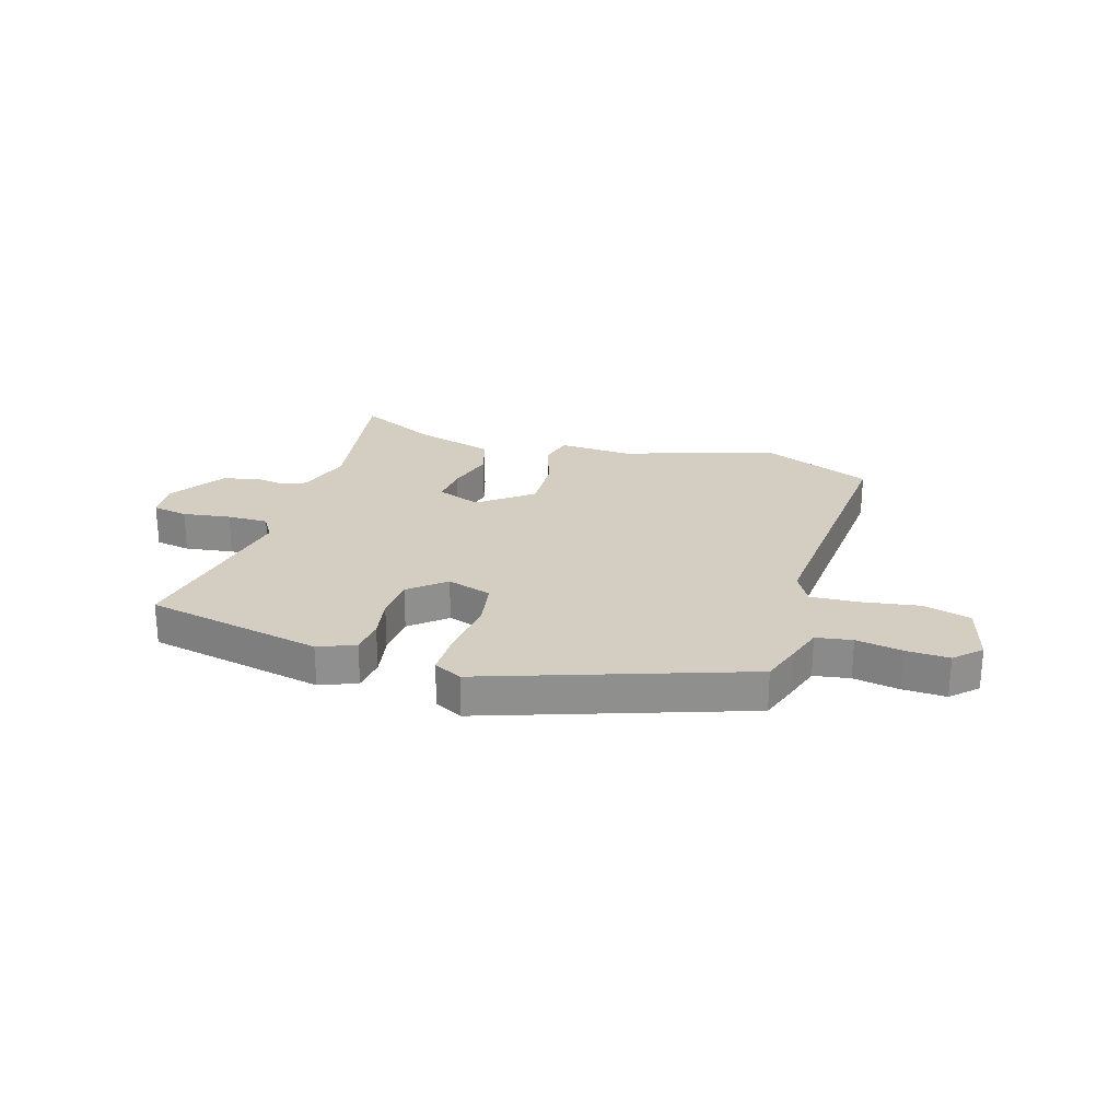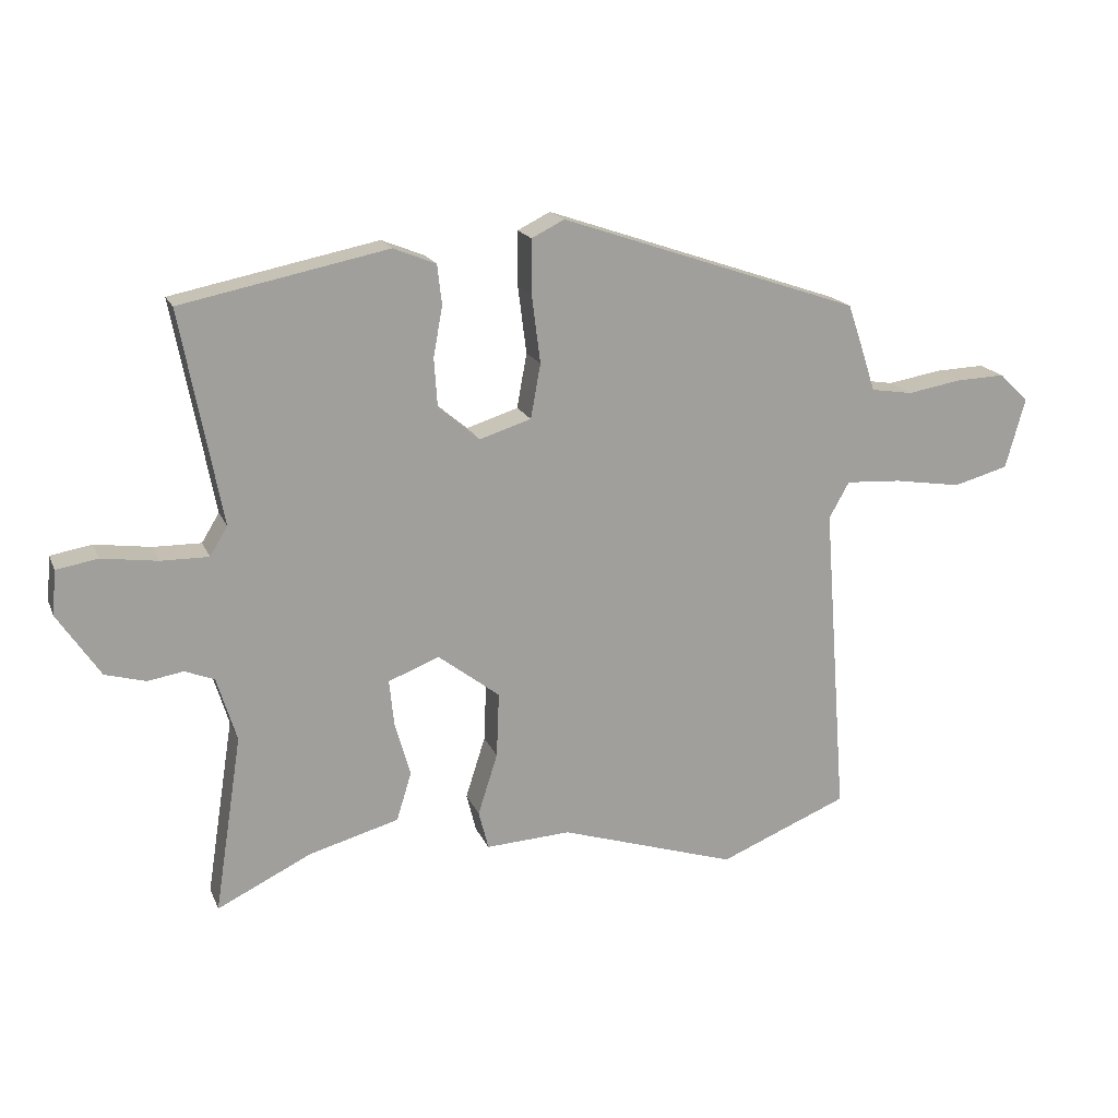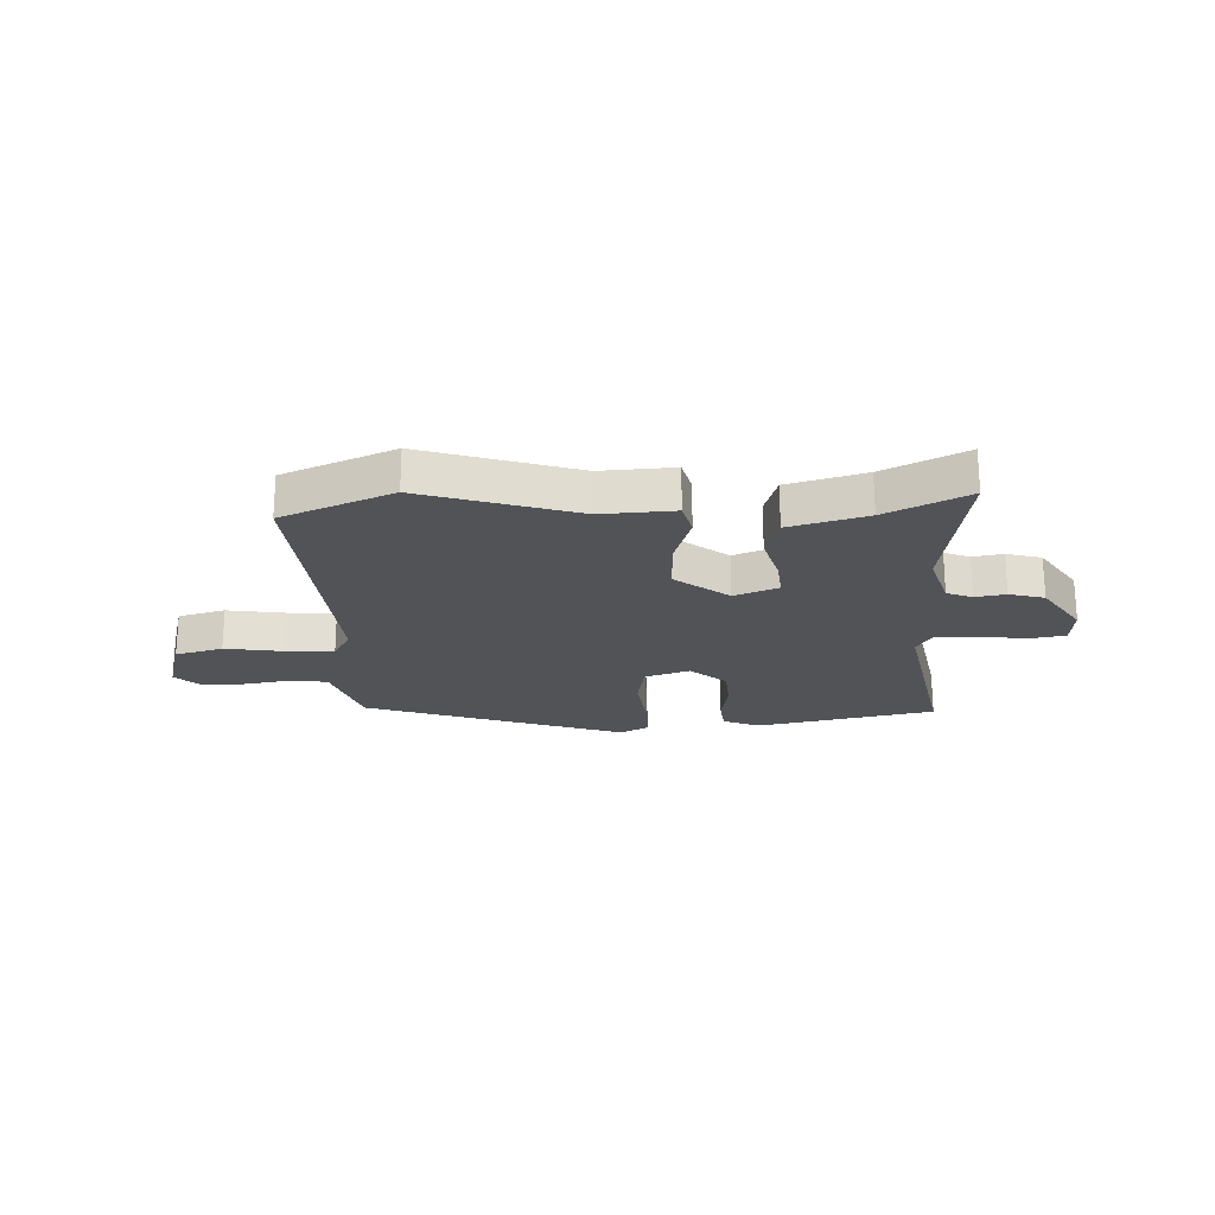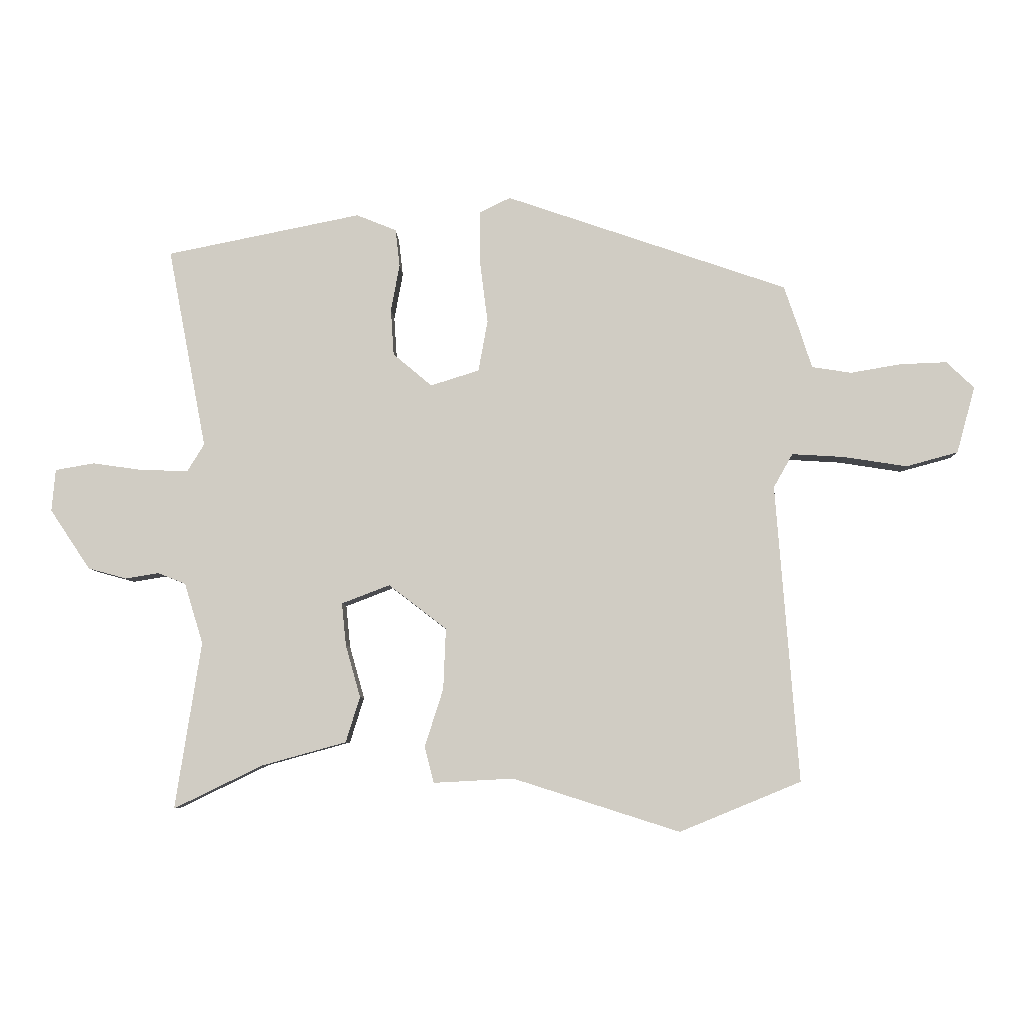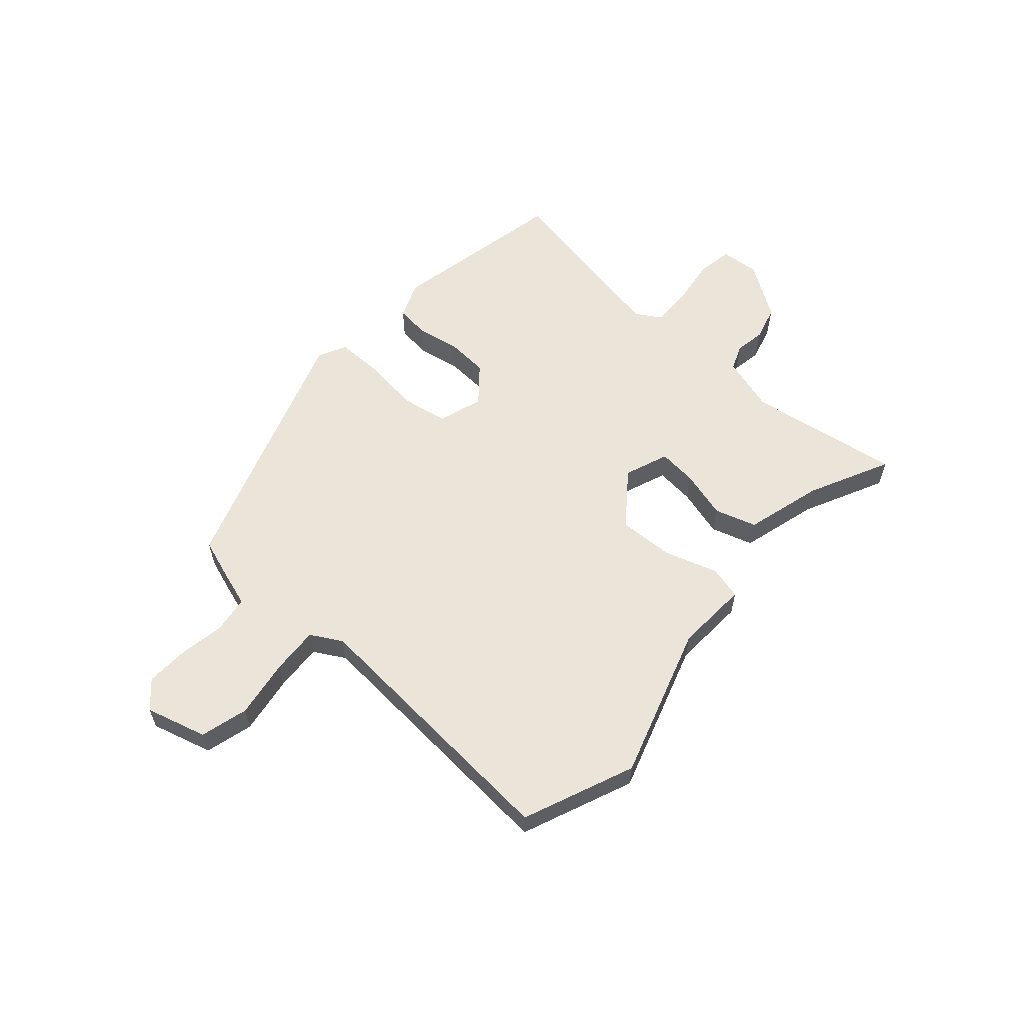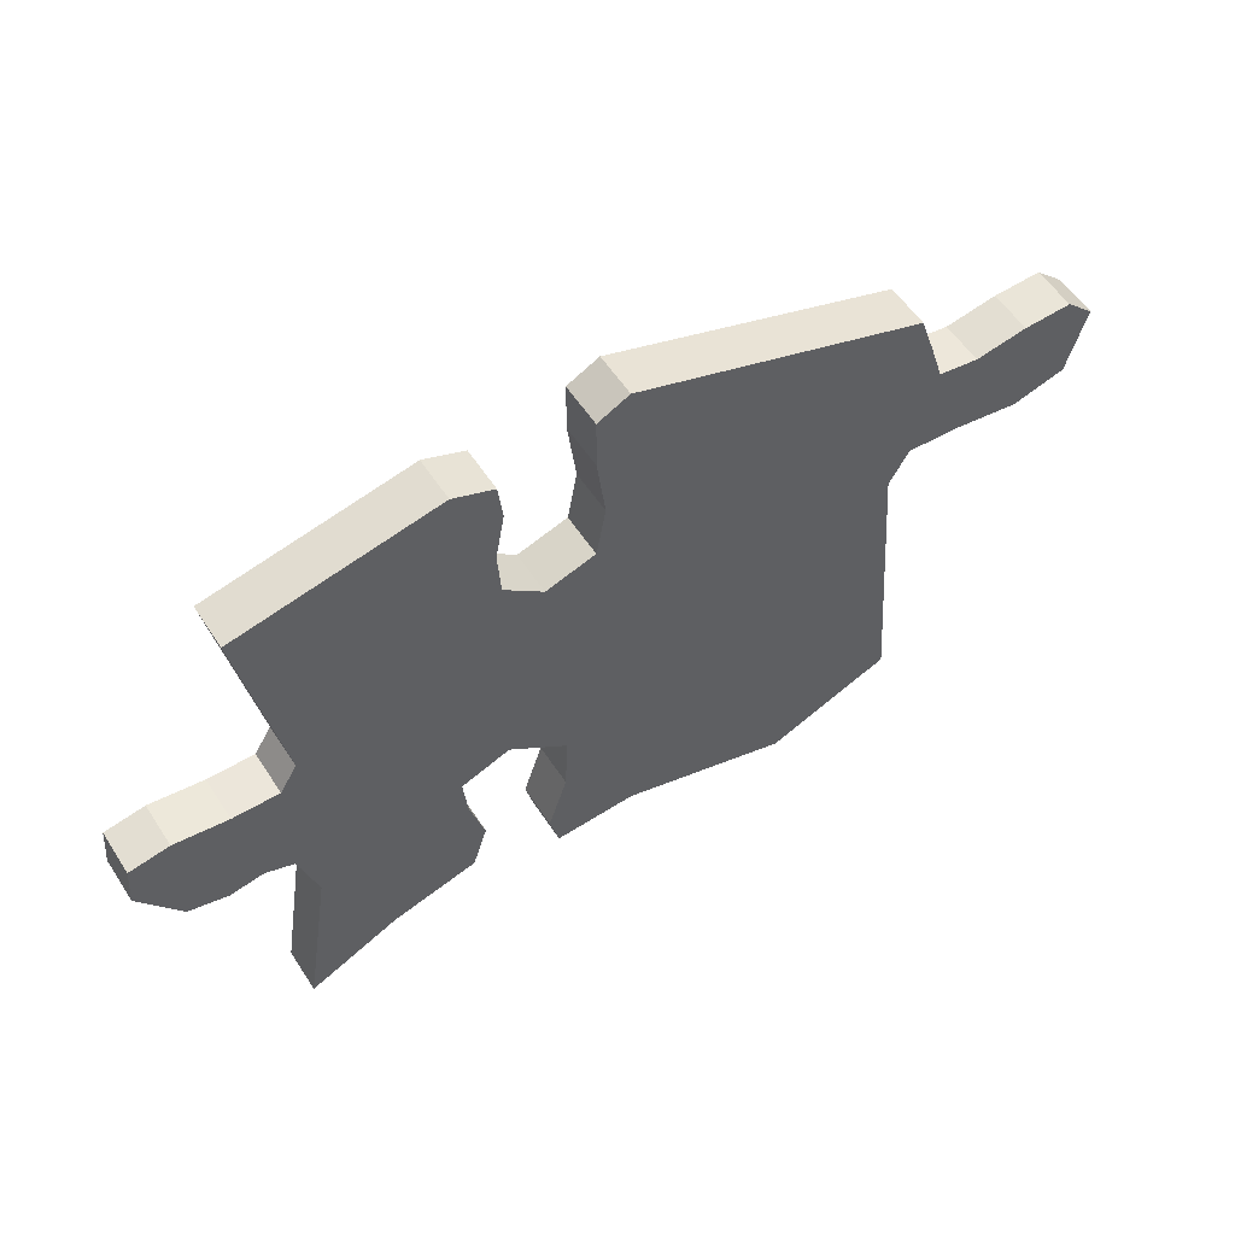
<metadata>
{"format":"obj","ext":"obj","renderer":"f3d","projection":"perspective","resolution":1024,"background":"white","views":[{"elev":25.0,"azim":16.8,"up":"+Y"},{"elev":17.8,"azim":-17.8,"up":"+Z"},{"elev":-22.4,"azim":-177.6,"up":"+Y"},{"elev":-6.3,"azim":1.6,"up":"+Z"},{"elev":58.9,"azim":131.5,"up":"+Y"},{"elev":55.8,"azim":-32.6,"up":"+Z"}]}
</metadata>
<code>
v 0.515 0.07 0.332
v 0.538 0.07 0.265
v 0.56 0.07 0.197
v 0.624 0.07 0.187
v 0.706 0.07 0.201
v 0.782 0.07 0.204
v 0.827 0.07 0.161
v 0.797 0.07 0.053
v 0.713 0.07 0.03
v 0.61 0.07 0.046
v 0.525 0.07 0.051
v 0.494 0.07 -0.004
v 0.531 0.07 -0.487
v 0.334 0.07 -0.568
v 0.063 0.07 -0.482
v -0.067 0.07 -0.489
v -0.082 0.07 -0.43
v -0.052 0.07 -0.336
v -0.048 0.07 -0.237
v -0.142 0.07 -0.165
v -0.22 0.07 -0.195
v -0.213 0.07 -0.264
v -0.189 0.07 -0.349
v -0.212 0.07 -0.423
v -0.349 0.07 -0.461
v -0.493 0.07 -0.531
v -0.451 0.07 -0.26
v -0.481 0.07 -0.162
v -0.526 0.07 -0.144
v -0.58 0.07 -0.153
v -0.642 0.07 -0.136
v -0.707 0.07 -0.039
v -0.701 0.07 0.029
v -0.638 0.07 0.04
v -0.553 0.07 0.028
v -0.48 0.07 0.027
v -0.453 0.07 0.071
v -0.515 0.07 0.396
v -0.2 0.07 0.46
v -0.135 0.07 0.434
v -0.128 0.07 0.373
v -0.142 0.07 0.297
v -0.137 0.07 0.222
v -0.074 0.07 0.169
v 0.005 0.07 0.194
v 0.02 0.07 0.277
v 0.007 0.07 0.38
v 0.007 0.07 0.463
v 0.057 0.07 0.488
v 0.515 0 0.332
v 0.538 0 0.265
v 0.56 0 0.197
v 0.624 0 0.187
v 0.706 0 0.201
v 0.782 0 0.204
v 0.827 0 0.161
v 0.797 0 0.053
v 0.713 0 0.03
v 0.61 0 0.046
v 0.525 0 0.051
v 0.494 0 -0.004
v 0.531 0 -0.487
v 0.334 0 -0.568
v 0.063 0 -0.482
v -0.067 0 -0.489
v -0.082 0 -0.43
v -0.052 0 -0.336
v -0.048 0 -0.237
v -0.142 0 -0.165
v -0.22 0 -0.195
v -0.213 0 -0.264
v -0.189 0 -0.349
v -0.212 0 -0.423
v -0.349 0 -0.461
v -0.493 0 -0.531
v -0.451 0 -0.26
v -0.481 0 -0.162
v -0.526 0 -0.144
v -0.58 0 -0.153
v -0.642 0 -0.136
v -0.707 0 -0.039
v -0.701 0 0.029
v -0.638 0 0.04
v -0.553 0 0.028
v -0.48 0 0.027
v -0.453 0 0.071
v -0.515 0 0.396
v -0.2 0 0.46
v -0.135 0 0.434
v -0.128 0 0.373
v -0.142 0 0.297
v -0.137 0 0.222
v -0.074 0 0.169
v 0.005 0 0.194
v 0.02 0 0.277
v 0.007 0 0.38
v 0.007 0 0.463
v 0.057 0 0.488
f 46 47 48 49
f 46 49 1 2
f 45 46 2 3
f 44 45 3 4
f 39 40 41 42
f 37 38 39 42
f 36 37 42 43
f 32 33 34 35
f 32 35 36
f 29 30 31 32
f 28 29 32 36
f 27 28 36 43
f 25 26 27 43
f 22 23 24 25
f 21 22 25
f 15 16 17 18
f 15 18 19
f 12 13 14 15
f 11 12 15 19
f 7 8 9 10
f 7 10 11
f 4 5 6 7
f 44 4 7 11
f 21 25 43 44
f 20 21 44
f 11 19 20 44
f 98 97 96 95
f 51 50 98 95
f 52 51 95 94
f 53 52 94 93
f 91 90 89 88
f 91 88 87 86
f 92 91 86 85
f 84 83 82 81
f 85 84 81
f 81 80 79 78
f 85 81 78 77
f 92 85 77 76
f 92 76 75 74
f 74 73 72 71
f 74 71 70
f 67 66 65 64
f 68 67 64
f 64 63 62 61
f 68 64 61 60
f 59 58 57 56
f 60 59 56
f 56 55 54 53
f 60 56 53 93
f 93 92 74 70
f 93 70 69
f 93 69 68 60
f 1 50 51 2
f 2 51 52 3
f 3 52 53 4
f 4 53 54 5
f 5 54 55 6
f 6 55 56 7
f 7 56 57 8
f 8 57 58 9
f 9 58 59 10
f 10 59 60 11
f 11 60 61 12
f 12 61 62 13
f 13 62 63 14
f 14 63 64 15
f 15 64 65 16
f 16 65 66 17
f 17 66 67 18
f 18 67 68 19
f 19 68 69 20
f 20 69 70 21
f 21 70 71 22
f 22 71 72 23
f 23 72 73 24
f 24 73 74 25
f 25 74 75 26
f 26 75 76 27
f 27 76 77 28
f 28 77 78 29
f 29 78 79 30
f 30 79 80 31
f 31 80 81 32
f 32 81 82 33
f 33 82 83 34
f 34 83 84 35
f 35 84 85 36
f 36 85 86 37
f 37 86 87 38
f 38 87 88 39
f 39 88 89 40
f 40 89 90 41
f 41 90 91 42
f 42 91 92 43
f 43 92 93 44
f 44 93 94 45
f 45 94 95 46
f 46 95 96 47
f 47 96 97 48
f 48 97 98 49
f 49 98 50 1

</code>
